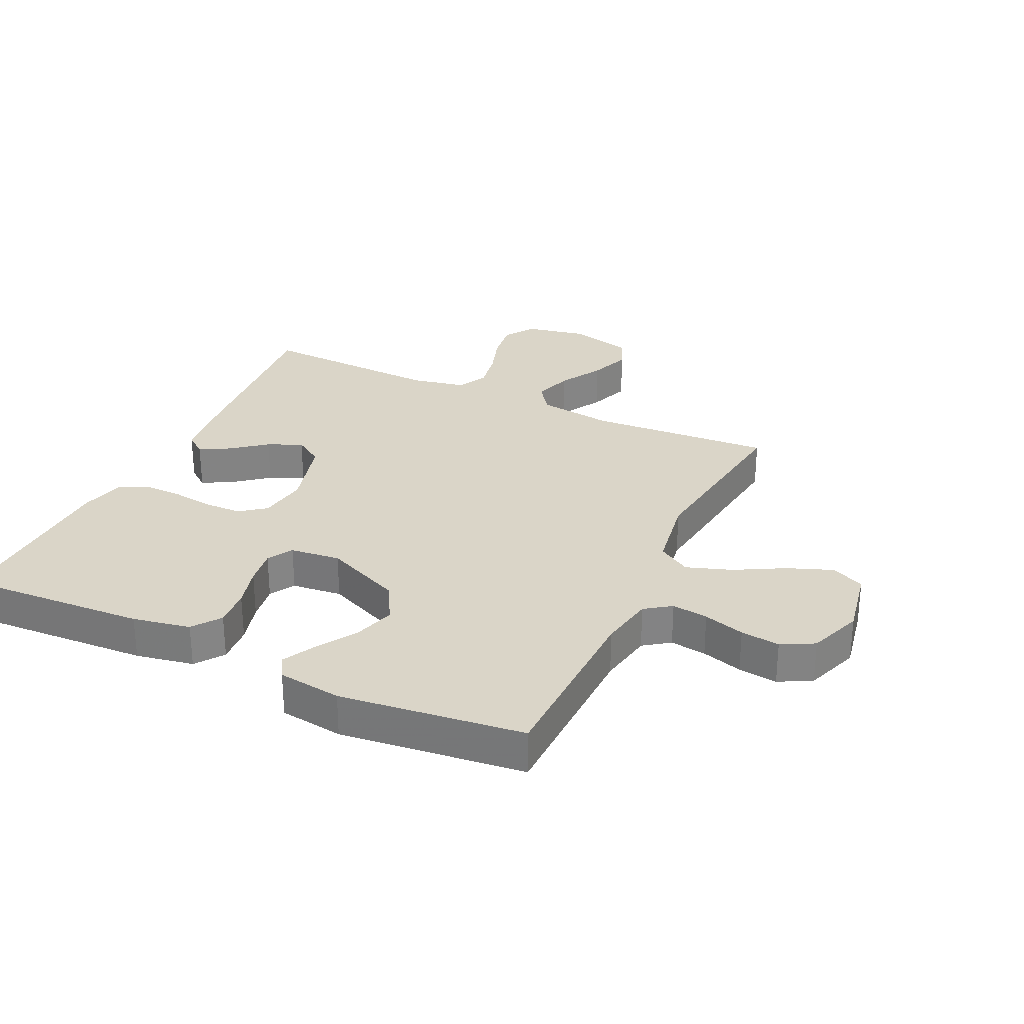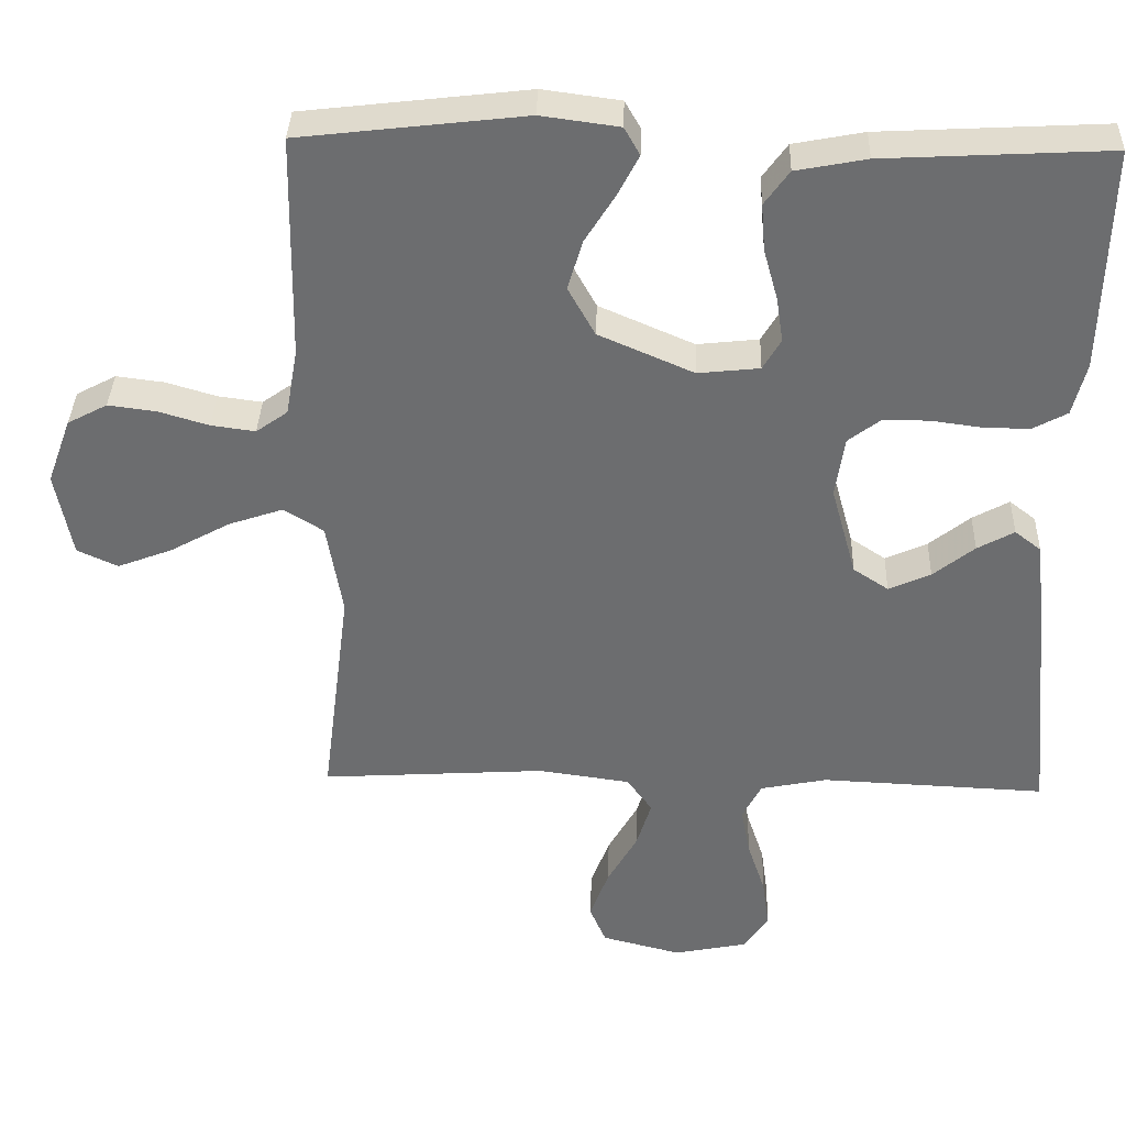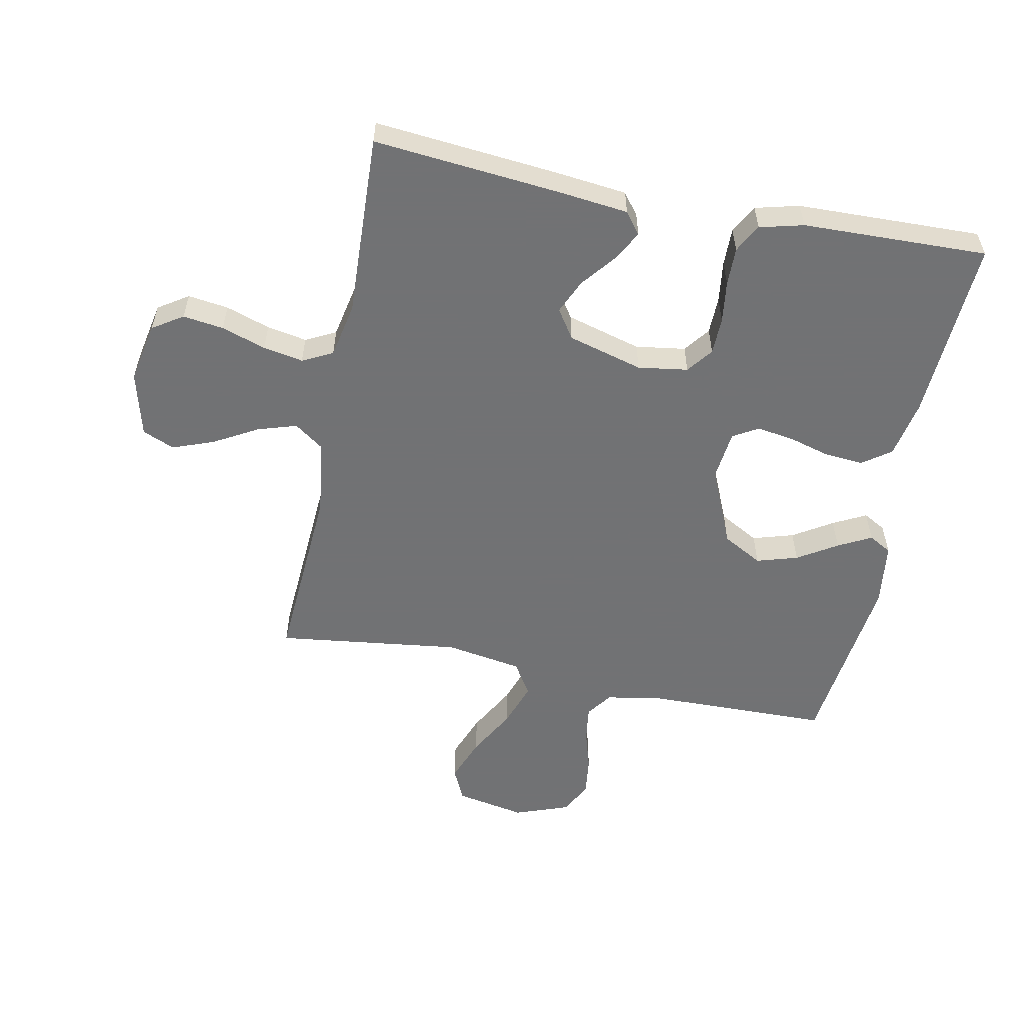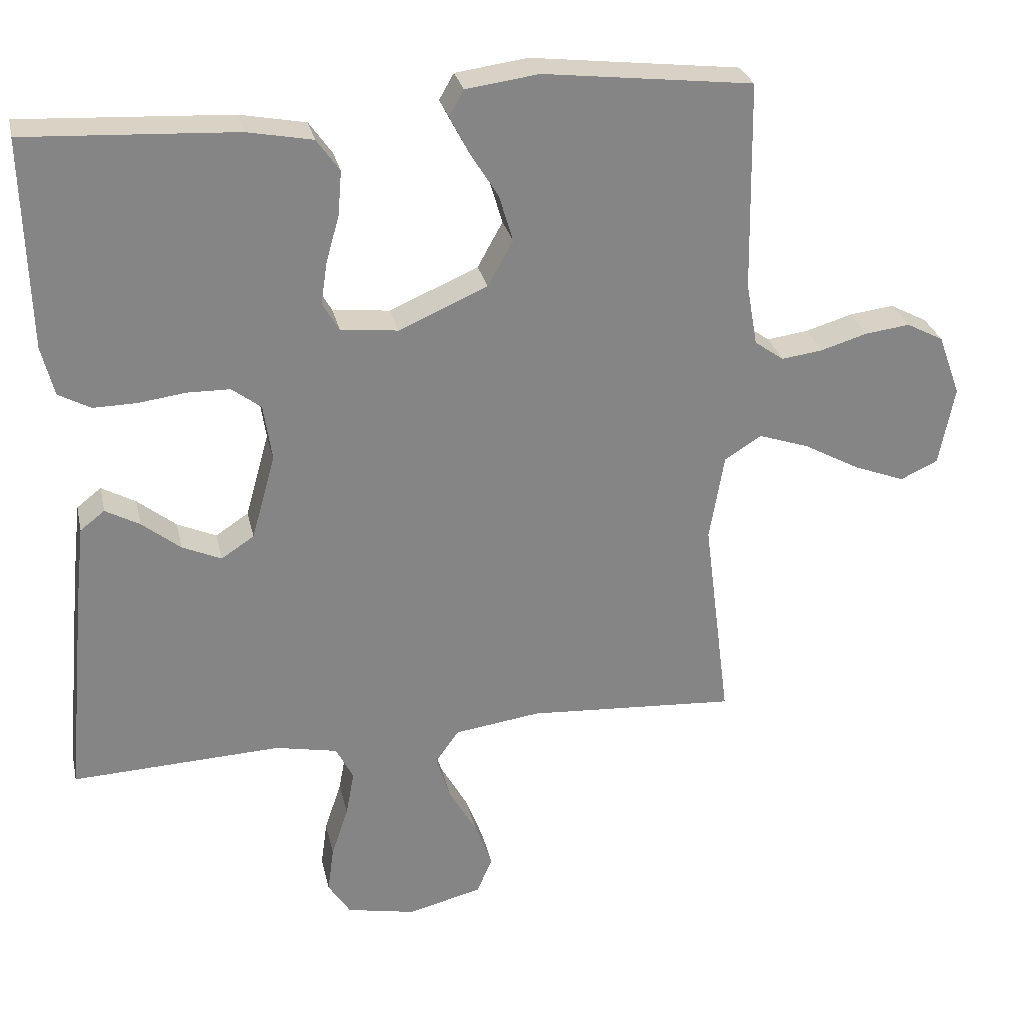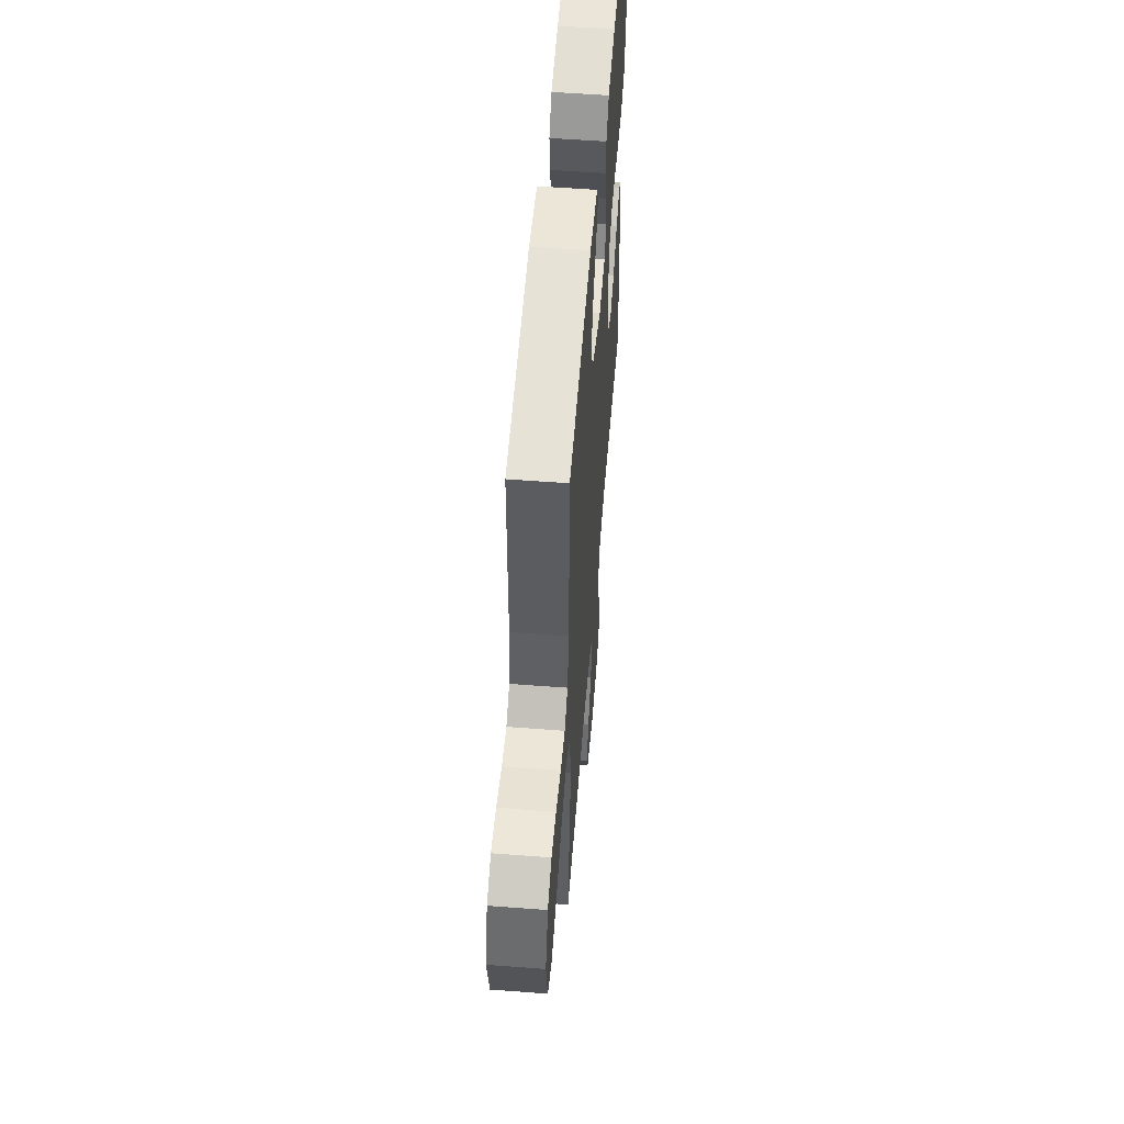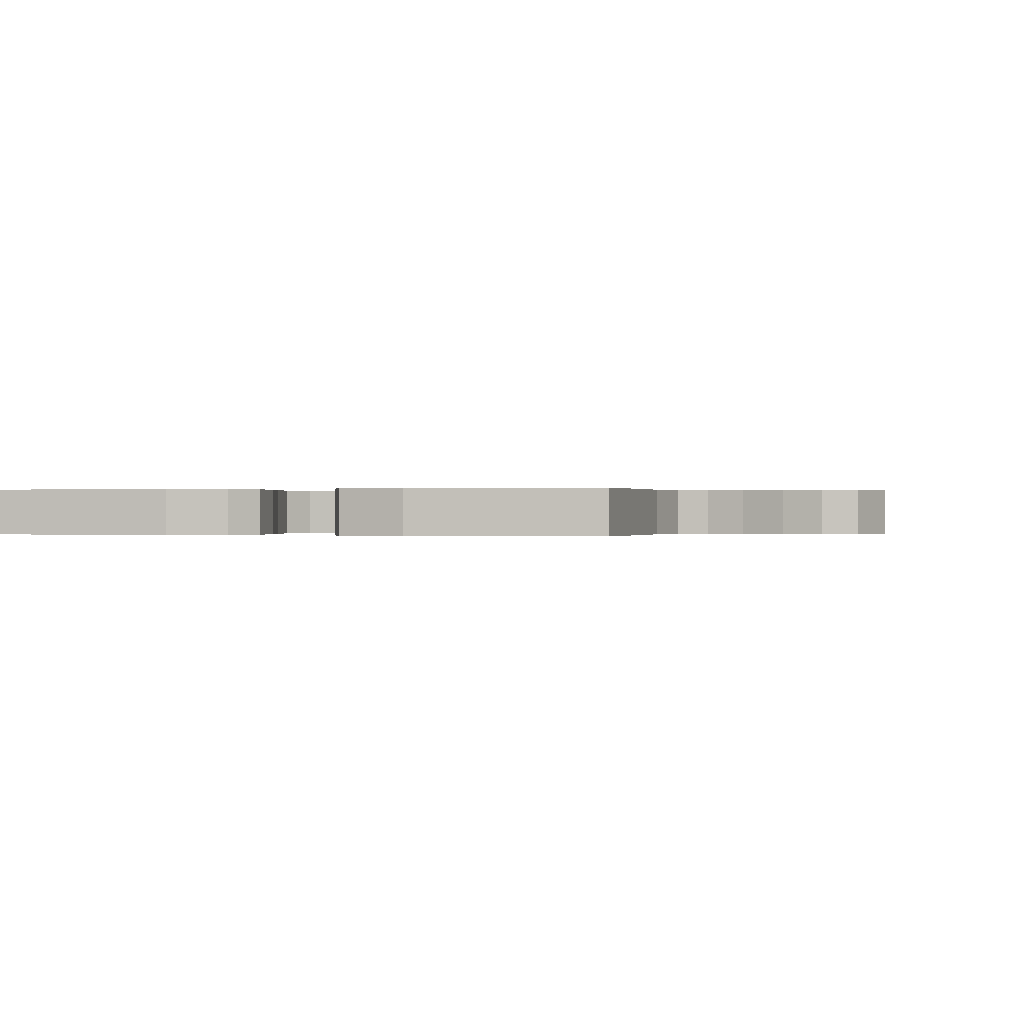
<metadata>
{"format":"obj","ext":"obj","renderer":"f3d","projection":"perspective","resolution":1024,"background":"white","views":[{"elev":29.2,"azim":25.3,"up":"+Y"},{"elev":35.9,"azim":-178.2,"up":"+Z"},{"elev":-55.6,"azim":-101.3,"up":"+Y"},{"elev":28.4,"azim":-12.3,"up":"+Z"},{"elev":56.0,"azim":94.6,"up":"+Z"},{"elev":0.0,"azim":16.1,"up":"+Y"}]}
</metadata>
<code>
v 0.5 0.07 0.5
v 0.505 0.07 0.2
v 0.521 0.07 0.11
v 0.563 0.07 0.08
v 0.622 0.07 0.088
v 0.689 0.07 0.108
v 0.753 0.07 0.116
v 0.806 0.07 0.088
v 0.838 0.07 0
v 0.816 0.07 -0.114
v 0.762 0.07 -0.139
v 0.689 0.07 -0.111
v 0.609 0.07 -0.067
v 0.536 0.07 -0.042
v 0.483 0.07 -0.075
v 0.462 0.07 -0.2
v 0.5 0.07 -0.5
v 0.2 0.07 -0.481
v 0.077 0.07 -0.498
v 0.043 0.07 -0.545
v 0.063 0.07 -0.609
v 0.103 0.07 -0.68
v 0.128 0.07 -0.747
v 0.106 0.07 -0.799
v 0 0.07 -0.826
v -0.099 0.07 -0.806
v -0.131 0.07 -0.757
v -0.122 0.07 -0.691
v -0.098 0.07 -0.619
v -0.086 0.07 -0.554
v -0.111 0.07 -0.505
v -0.2 0.07 -0.487
v -0.5 0.07 -0.5
v -0.472 0.07 -0.2
v -0.459 0.07 -0.084
v -0.424 0.07 -0.057
v -0.375 0.07 -0.084
v -0.32 0.07 -0.128
v -0.264 0.07 -0.153
v -0.217 0.07 -0.122
v -0.183 0.07 0
v -0.195 0.07 0.081
v -0.237 0.07 0.113
v -0.298 0.07 0.114
v -0.366 0.07 0.105
v -0.428 0.07 0.104
v -0.474 0.07 0.129
v -0.492 0.07 0.2
v -0.5 0.07 0.5
v -0.2 0.07 0.484
v -0.106 0.07 0.466
v -0.073 0.07 0.42
v -0.078 0.07 0.357
v -0.097 0.07 0.289
v -0.106 0.07 0.229
v -0.082 0.07 0.188
v 0 0.07 0.179
v 0.127 0.07 0.234
v 0.163 0.07 0.299
v 0.143 0.07 0.366
v 0.103 0.07 0.43
v 0.075 0.07 0.484
v 0.096 0.07 0.521
v 0.2 0.07 0.535
v 0.5 0 0.5
v 0.505 0 0.2
v 0.521 0 0.11
v 0.563 0 0.08
v 0.622 0 0.088
v 0.689 0 0.108
v 0.753 0 0.116
v 0.806 0 0.088
v 0.838 0 0
v 0.816 0 -0.114
v 0.762 0 -0.139
v 0.689 0 -0.111
v 0.609 0 -0.067
v 0.536 0 -0.042
v 0.483 0 -0.075
v 0.462 0 -0.2
v 0.5 0 -0.5
v 0.2 0 -0.481
v 0.077 0 -0.498
v 0.043 0 -0.545
v 0.063 0 -0.609
v 0.103 0 -0.68
v 0.128 0 -0.747
v 0.106 0 -0.799
v 0 0 -0.826
v -0.099 0 -0.806
v -0.131 0 -0.757
v -0.122 0 -0.691
v -0.098 0 -0.619
v -0.086 0 -0.554
v -0.111 0 -0.505
v -0.2 0 -0.487
v -0.5 0 -0.5
v -0.472 0 -0.2
v -0.459 0 -0.084
v -0.424 0 -0.057
v -0.375 0 -0.084
v -0.32 0 -0.128
v -0.264 0 -0.153
v -0.217 0 -0.122
v -0.183 0 0
v -0.195 0 0.081
v -0.237 0 0.113
v -0.298 0 0.114
v -0.366 0 0.105
v -0.428 0 0.104
v -0.474 0 0.129
v -0.492 0 0.2
v -0.5 0 0.5
v -0.2 0 0.484
v -0.106 0 0.466
v -0.073 0 0.42
v -0.078 0 0.357
v -0.097 0 0.289
v -0.106 0 0.229
v -0.082 0 0.188
v 0 0 0.179
v 0.127 0 0.234
v 0.163 0 0.299
v 0.143 0 0.366
v 0.103 0 0.43
v 0.075 0 0.484
v 0.096 0 0.521
v 0.2 0 0.535
f 64 1 2
f 63 64 2
f 62 63 2
f 61 62 2
f 60 61 2
f 59 60 2 3
f 58 59 3 4
f 57 58 4
f 56 57 4
f 52 53 54
f 51 52 54
f 50 51 54
f 49 50 54
f 48 49 54
f 47 48 54
f 46 47 54
f 45 46 54
f 44 45 54
f 43 44 54 55
f 42 43 55 56
f 36 37 38
f 35 36 38
f 34 35 38
f 33 34 38
f 32 33 38
f 31 32 38 39
f 30 31 39 40
f 27 28 29
f 26 27 29
f 25 26 29
f 24 25 29
f 23 24 29
f 22 23 29
f 21 22 29
f 20 21 29 30
f 30 40 41
f 20 30 41
f 19 20 41
f 16 17 18
f 41 42 56
f 19 41 56
f 18 19 56
f 16 18 56
f 15 16 56
f 11 12 13
f 10 11 13
f 9 10 13
f 8 9 13
f 7 8 13
f 6 7 13
f 5 6 13
f 14 15 56 4
f 4 5 13 14
f 66 65 128
f 66 128 127
f 66 127 126
f 66 126 125
f 66 125 124
f 67 66 124 123
f 68 67 123 122
f 68 122 121
f 68 121 120
f 118 117 116
f 118 116 115
f 118 115 114
f 118 114 113
f 118 113 112
f 118 112 111
f 118 111 110
f 118 110 109
f 118 109 108
f 119 118 108 107
f 120 119 107 106
f 102 101 100
f 102 100 99
f 102 99 98
f 102 98 97
f 102 97 96
f 103 102 96 95
f 104 103 95 94
f 93 92 91
f 93 91 90
f 93 90 89
f 93 89 88
f 93 88 87
f 93 87 86
f 93 86 85
f 94 93 85 84
f 105 104 94
f 105 94 84
f 105 84 83
f 82 81 80
f 120 106 105
f 120 105 83
f 120 83 82
f 120 82 80
f 120 80 79
f 77 76 75
f 77 75 74
f 77 74 73
f 77 73 72
f 77 72 71
f 77 71 70
f 77 70 69
f 68 120 79 78
f 78 77 69 68
f 1 65 66 2
f 2 66 67 3
f 3 67 68 4
f 4 68 69 5
f 5 69 70 6
f 6 70 71 7
f 7 71 72 8
f 8 72 73 9
f 9 73 74 10
f 10 74 75 11
f 11 75 76 12
f 12 76 77 13
f 13 77 78 14
f 14 78 79 15
f 15 79 80 16
f 16 80 81 17
f 17 81 82 18
f 18 82 83 19
f 19 83 84 20
f 20 84 85 21
f 21 85 86 22
f 22 86 87 23
f 23 87 88 24
f 24 88 89 25
f 25 89 90 26
f 26 90 91 27
f 27 91 92 28
f 28 92 93 29
f 29 93 94 30
f 30 94 95 31
f 31 95 96 32
f 32 96 97 33
f 33 97 98 34
f 34 98 99 35
f 35 99 100 36
f 36 100 101 37
f 37 101 102 38
f 38 102 103 39
f 39 103 104 40
f 40 104 105 41
f 41 105 106 42
f 42 106 107 43
f 43 107 108 44
f 44 108 109 45
f 45 109 110 46
f 46 110 111 47
f 47 111 112 48
f 48 112 113 49
f 49 113 114 50
f 50 114 115 51
f 51 115 116 52
f 52 116 117 53
f 53 117 118 54
f 54 118 119 55
f 55 119 120 56
f 56 120 121 57
f 57 121 122 58
f 58 122 123 59
f 59 123 124 60
f 60 124 125 61
f 61 125 126 62
f 62 126 127 63
f 63 127 128 64
f 64 128 65 1

</code>
